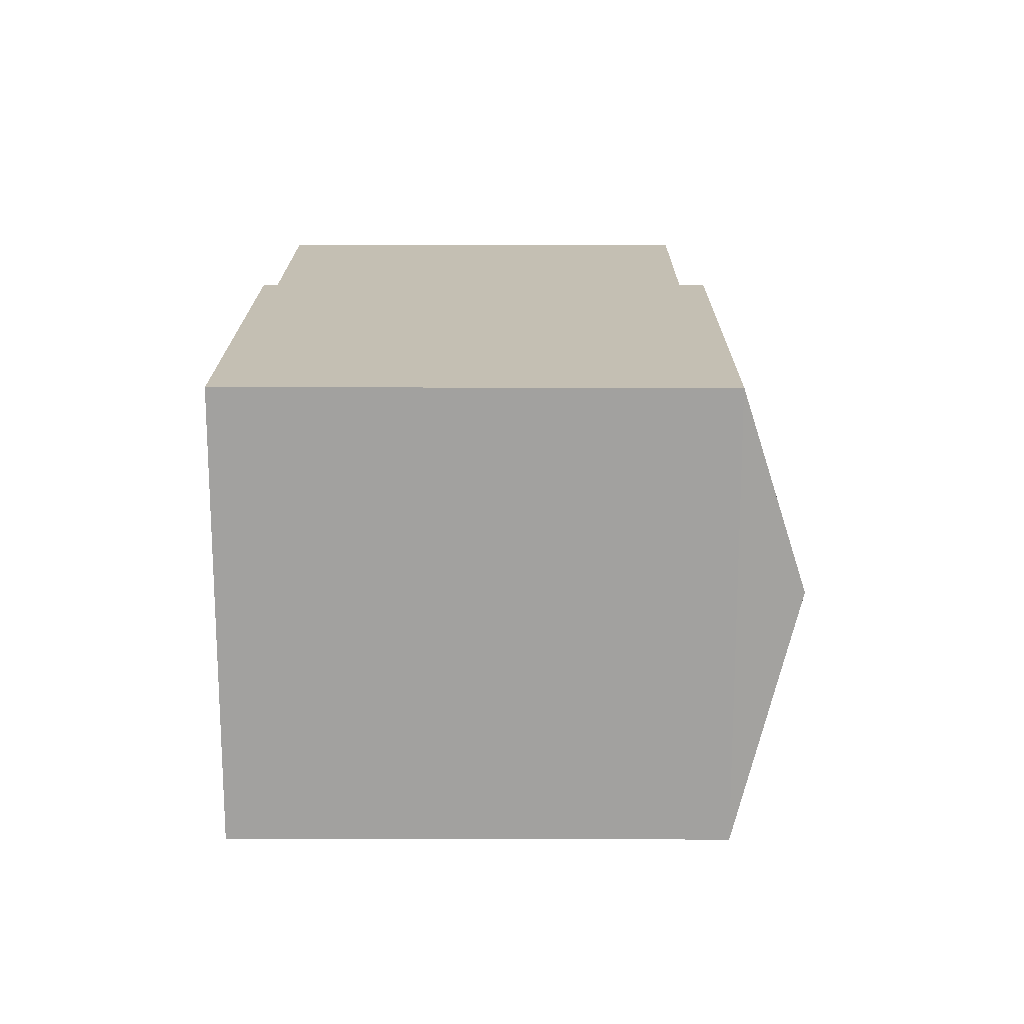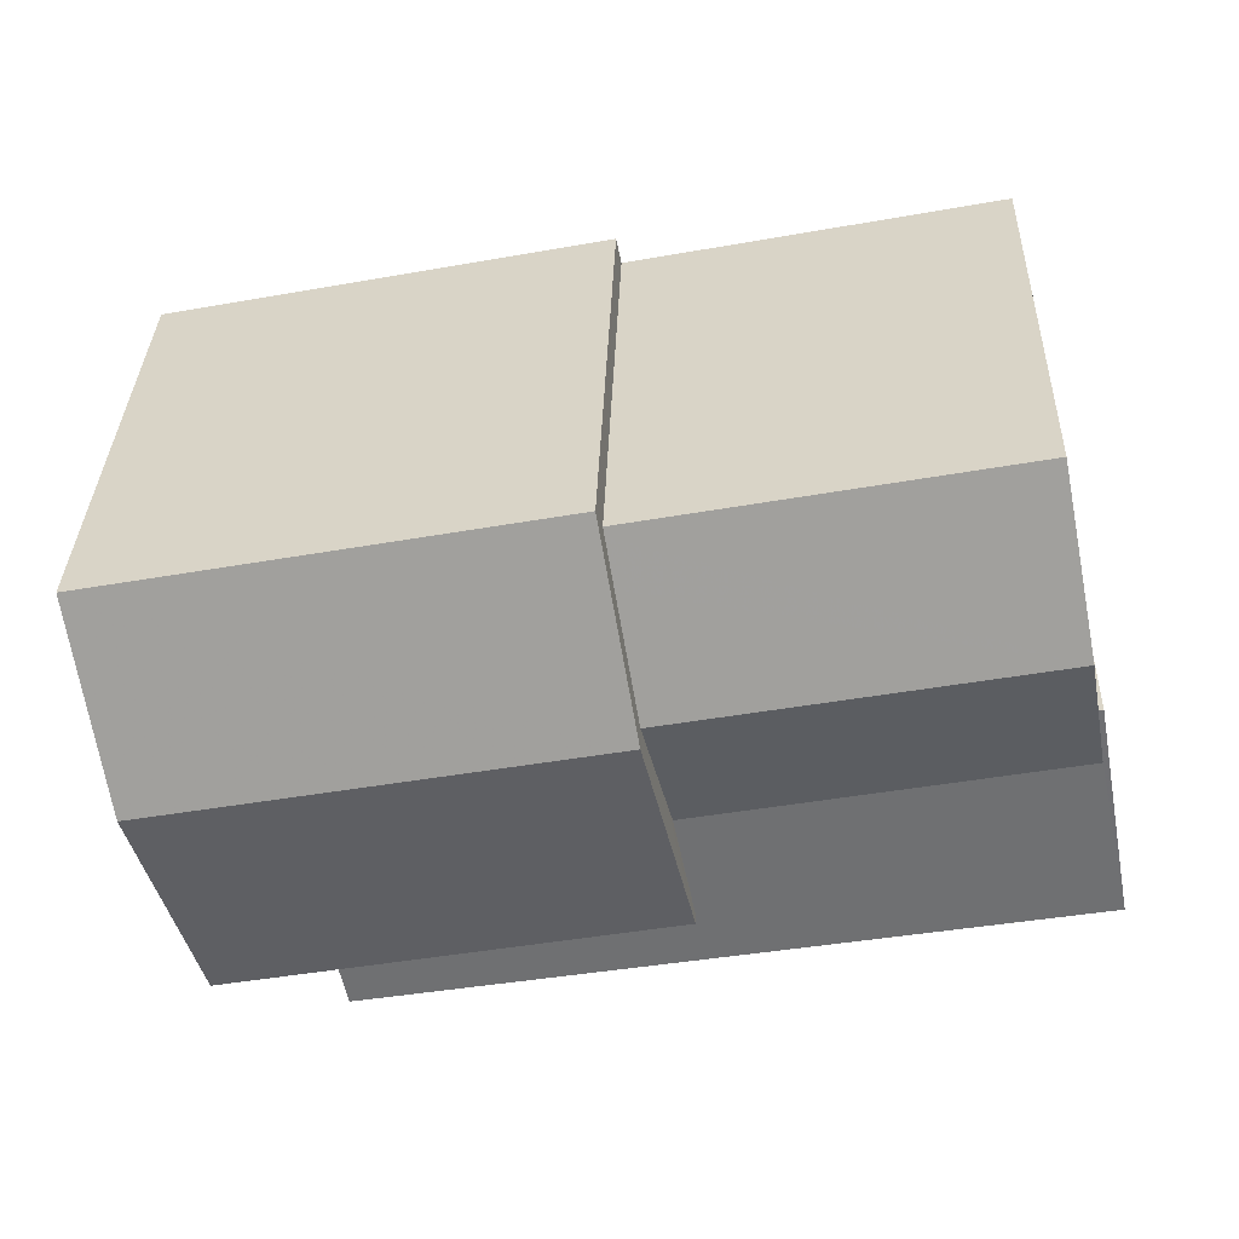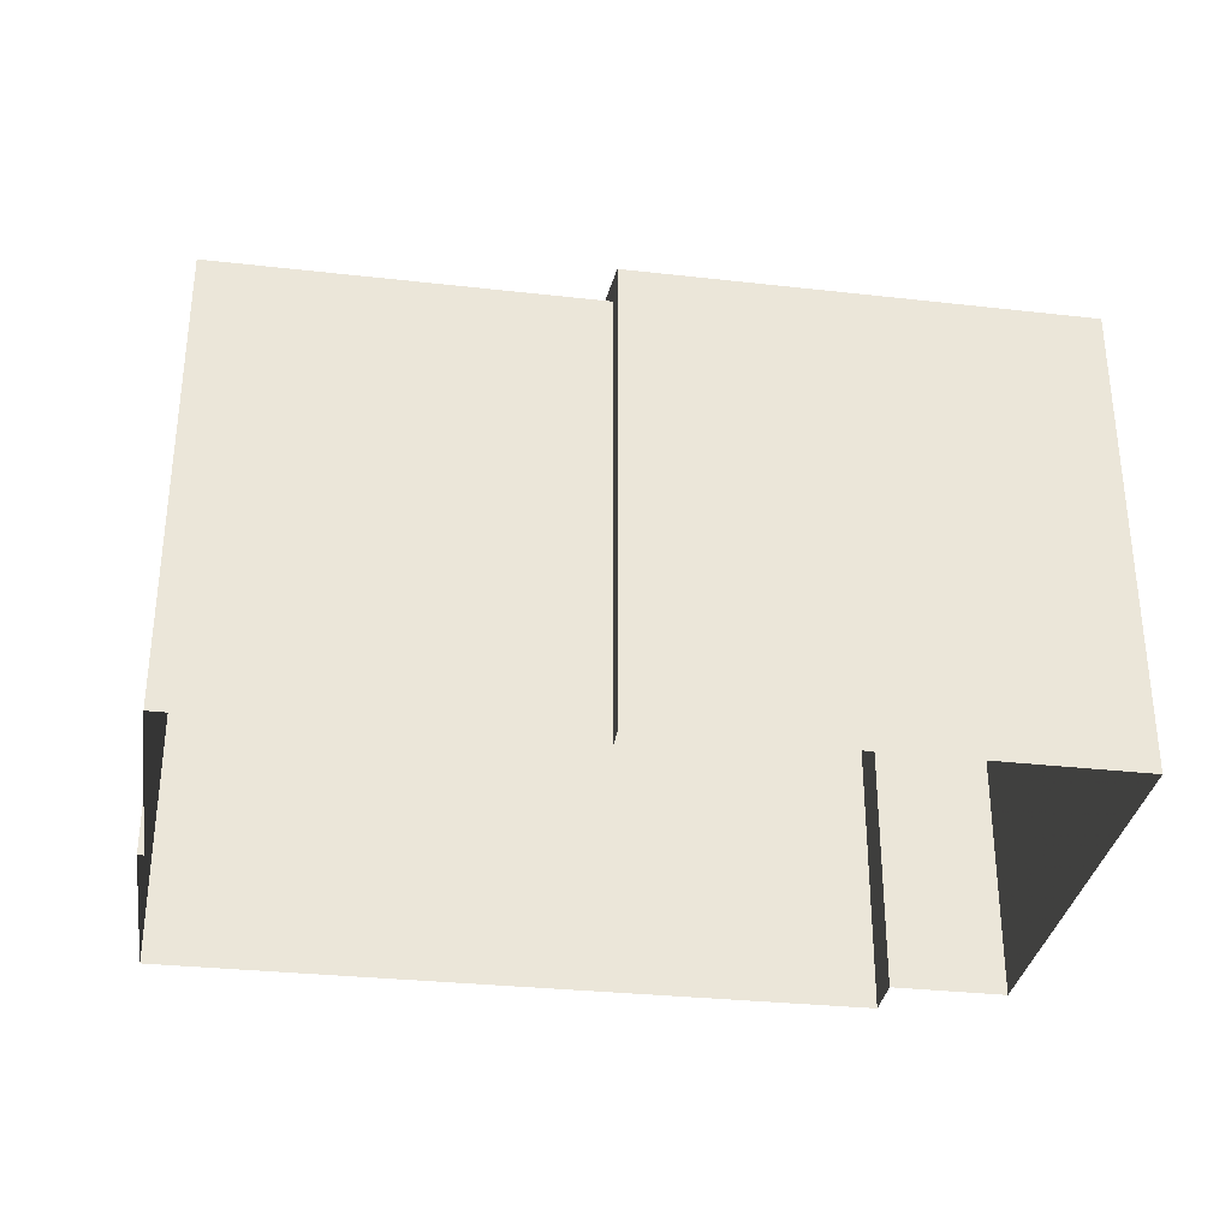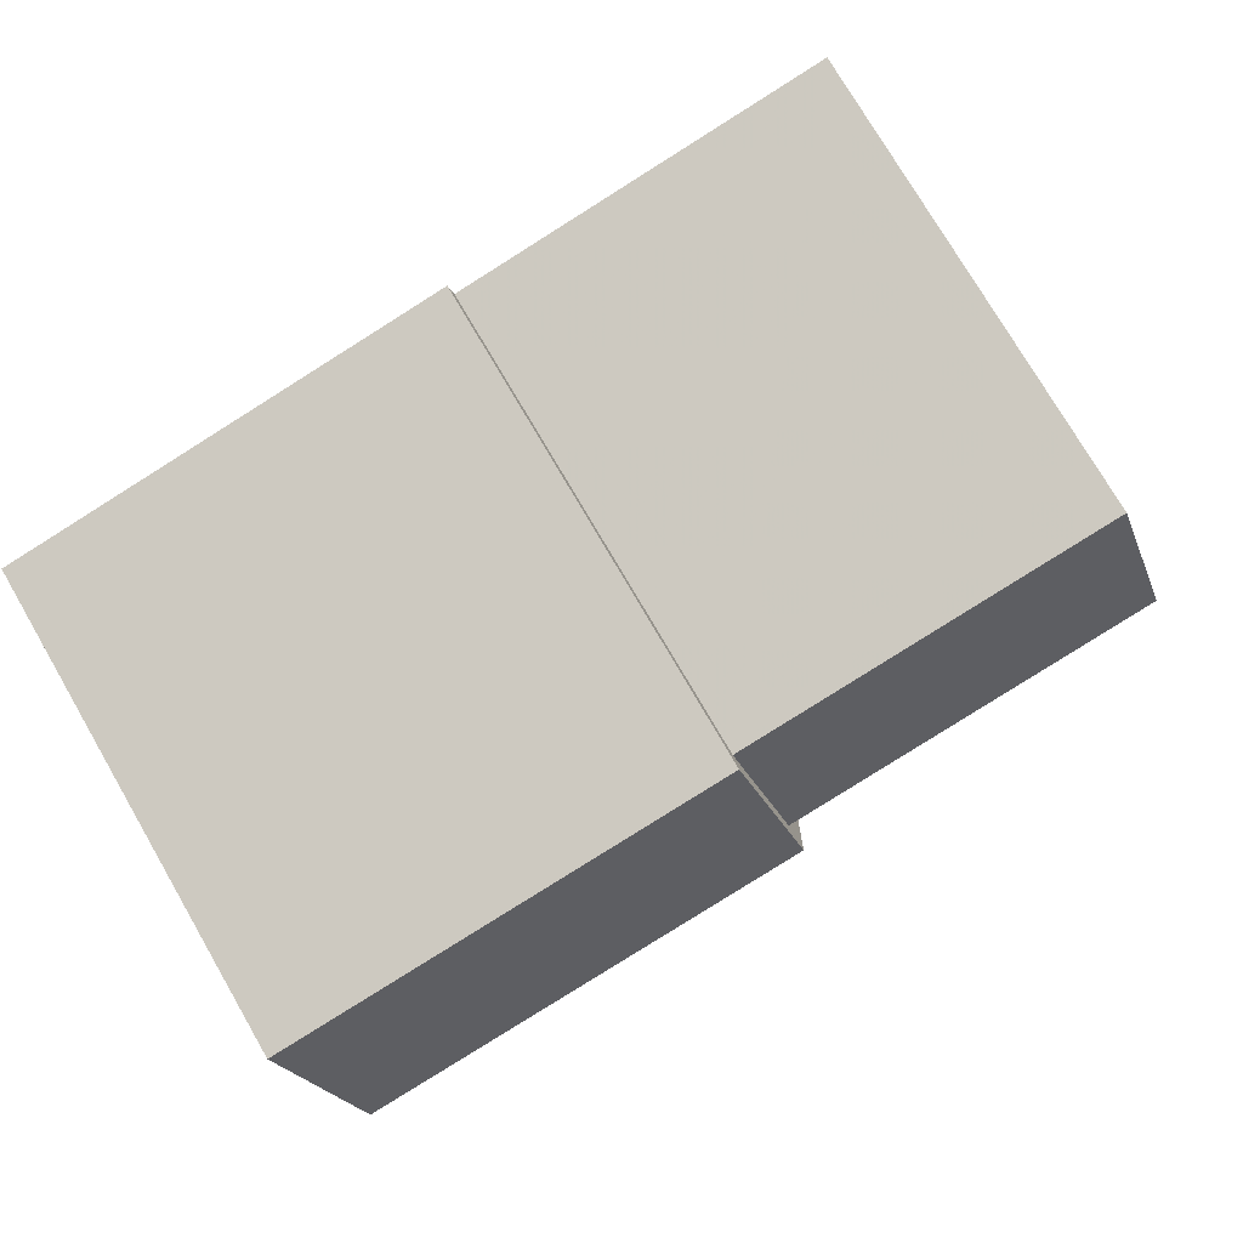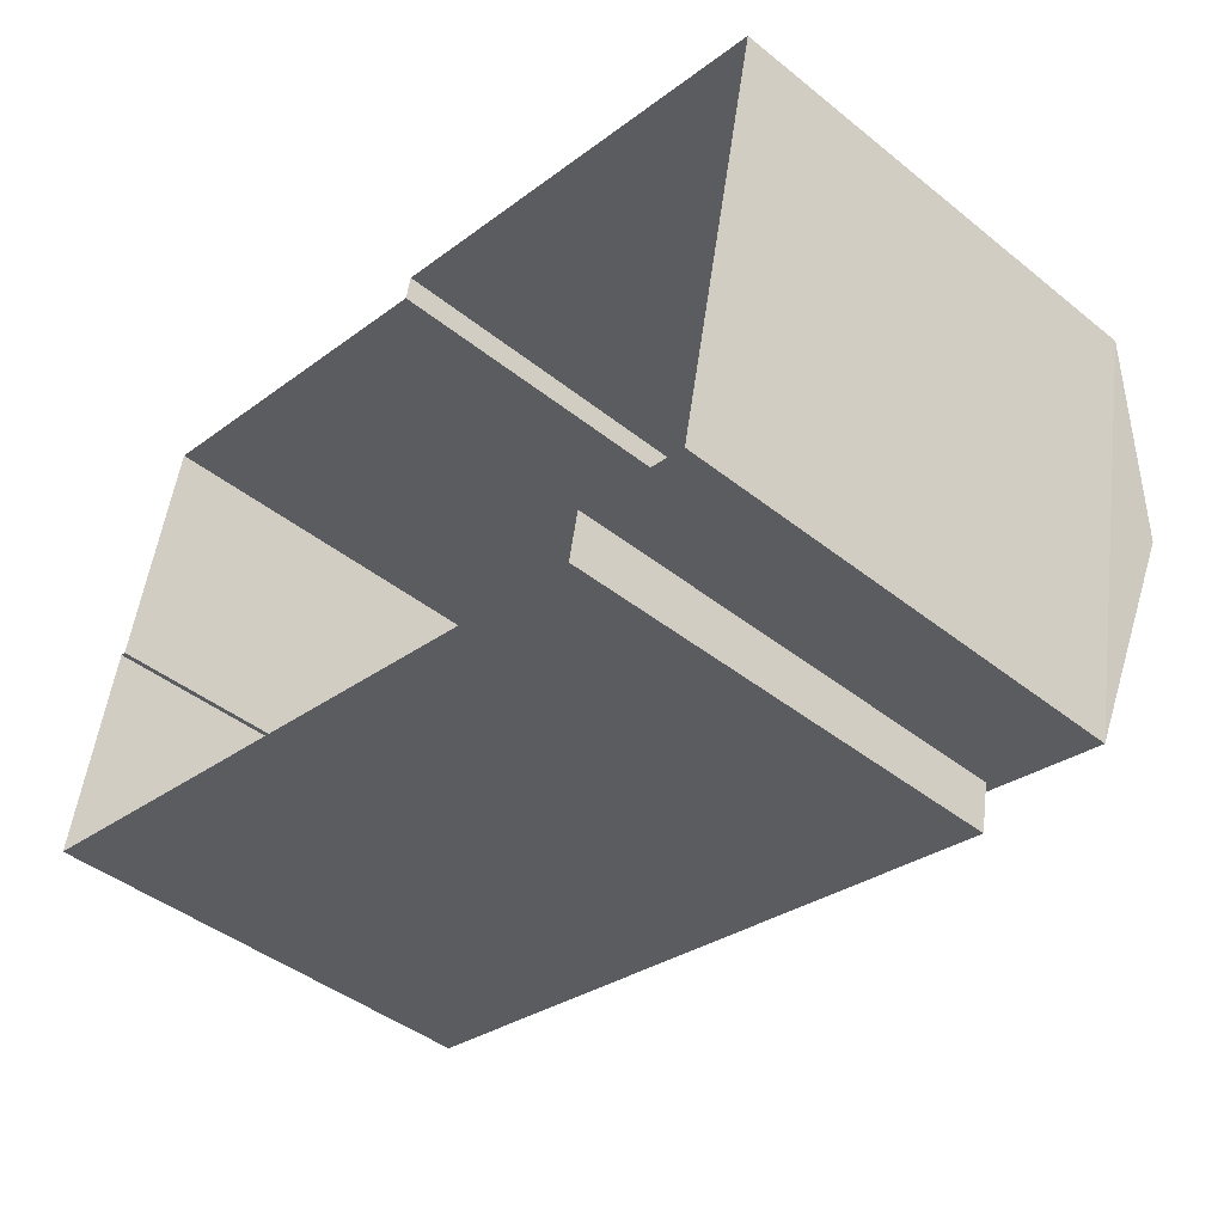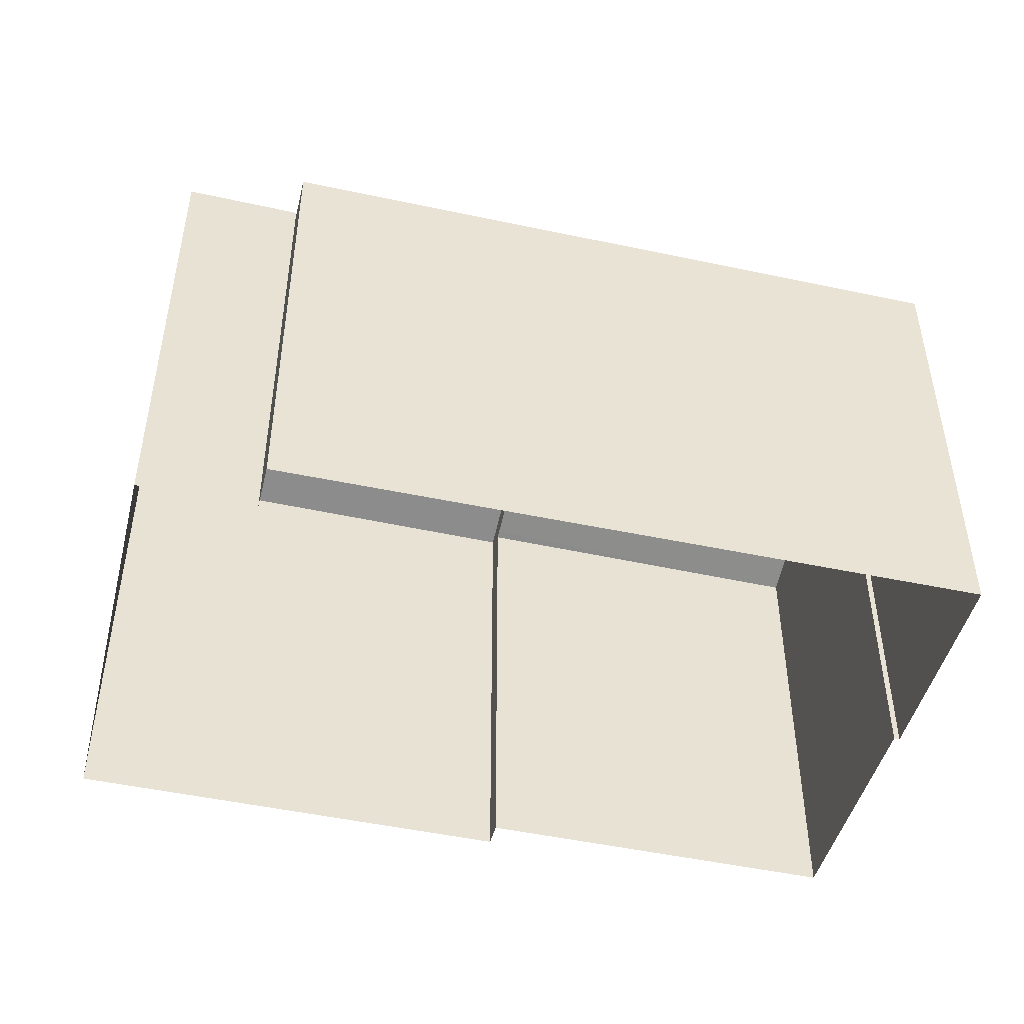
<metadata>
{"format":"obj","ext":"obj","renderer":"f3d","projection":"perspective","resolution":1024,"background":"white","views":[{"elev":6.4,"azim":-89.7,"up":"+Y"},{"elev":35.0,"azim":1.9,"up":"+Y"},{"elev":-32.7,"azim":-177.6,"up":"+Z"},{"elev":75.7,"azim":-30.2,"up":"+Y"},{"elev":-44.0,"azim":-133.0,"up":"+Y"},{"elev":-46.7,"azim":-2.8,"up":"+Z"}]}
</metadata>
<code>
v 1.248e+04 -1.504e+04 19.91
v 1.248e+04 -1.504e+04 19.91
v 1.248e+04 -1.504e+04 19.91
v 1.248e+04 -1.504e+04 19.91
v 1.247e+04 -1.504e+04 19.91
v 1.248e+04 -1.504e+04 19.91
v 1.248e+04 -1.504e+04 19.91
v 1.247e+04 -1.504e+04 19.91
v 1.247e+04 -1.504e+04 19.91
v 1.247e+04 -1.504e+04 19.91
v 1.247e+04 -1.504e+04 26.3
v 1.247e+04 -1.504e+04 26.3
v 1.248e+04 -1.504e+04 26.3
v 1.248e+04 -1.504e+04 26.3
v 1.248e+04 -1.504e+04 26.3
v 1.248e+04 -1.504e+04 26.3
v 1.248e+04 -1.504e+04 26.3
v 1.248e+04 -1.504e+04 26.3
v 1.248e+04 -1.504e+04 26.3
v 1.248e+04 -1.504e+04 26.45
v 1.248e+04 -1.504e+04 26.93
v 1.248e+04 -1.504e+04 26.97
v 1.248e+04 -1.504e+04 26.96
v 1.248e+04 -1.504e+04 26.46
v 1.248e+04 -1.504e+04 26.26
v 1.248e+04 -1.504e+04 26.23
v 1.248e+04 -1.504e+04 26.23
v 1.248e+04 -1.504e+04 26.45
v 1.248e+04 -1.504e+04 27.3
v 1.247e+04 -1.504e+04 27.3
v 1.247e+04 -1.504e+04 26.45
v 1.247e+04 -1.504e+04 26.45
v 1.248e+04 -1.504e+04 26.46
v 1.248e+04 -1.504e+04 26.23
f 1 2 3
f 4 1 5
f 6 7 3
f 8 9 5
f 7 10 8
f 3 8 1
f 8 5 1
f 7 8 3
f 11 12 13
f 14 15 13
f 16 17 18
f 13 12 19
f 17 14 19
f 18 17 19
f 14 13 19
f 14 20 15
f 14 21 20
f 21 14 22
f 21 22 23
f 14 17 22
f 24 22 25
f 24 23 22
f 25 22 26
f 27 25 26
f 28 29 30
f 31 28 30
f 32 30 29
f 33 32 29
f 19 7 6
f 18 19 6
f 7 12 10
f 7 19 12
f 8 10 12
f 11 8 12
f 3 34 6
f 6 34 18
f 34 16 18
f 26 22 34
f 17 16 22
f 22 16 34
f 27 26 2
f 1 27 2
f 34 2 26
f 34 3 2
f 33 29 24
f 21 29 20
f 29 28 20
f 23 29 21
f 24 29 23
f 30 32 31
f 31 5 9
f 31 32 5
f 32 4 5
f 32 33 4
f 24 25 33
f 33 27 4
f 4 27 1
f 25 27 33
f 13 28 11
f 8 11 9
f 9 11 31
f 11 28 31
f 15 20 28
f 13 15 28

</code>
